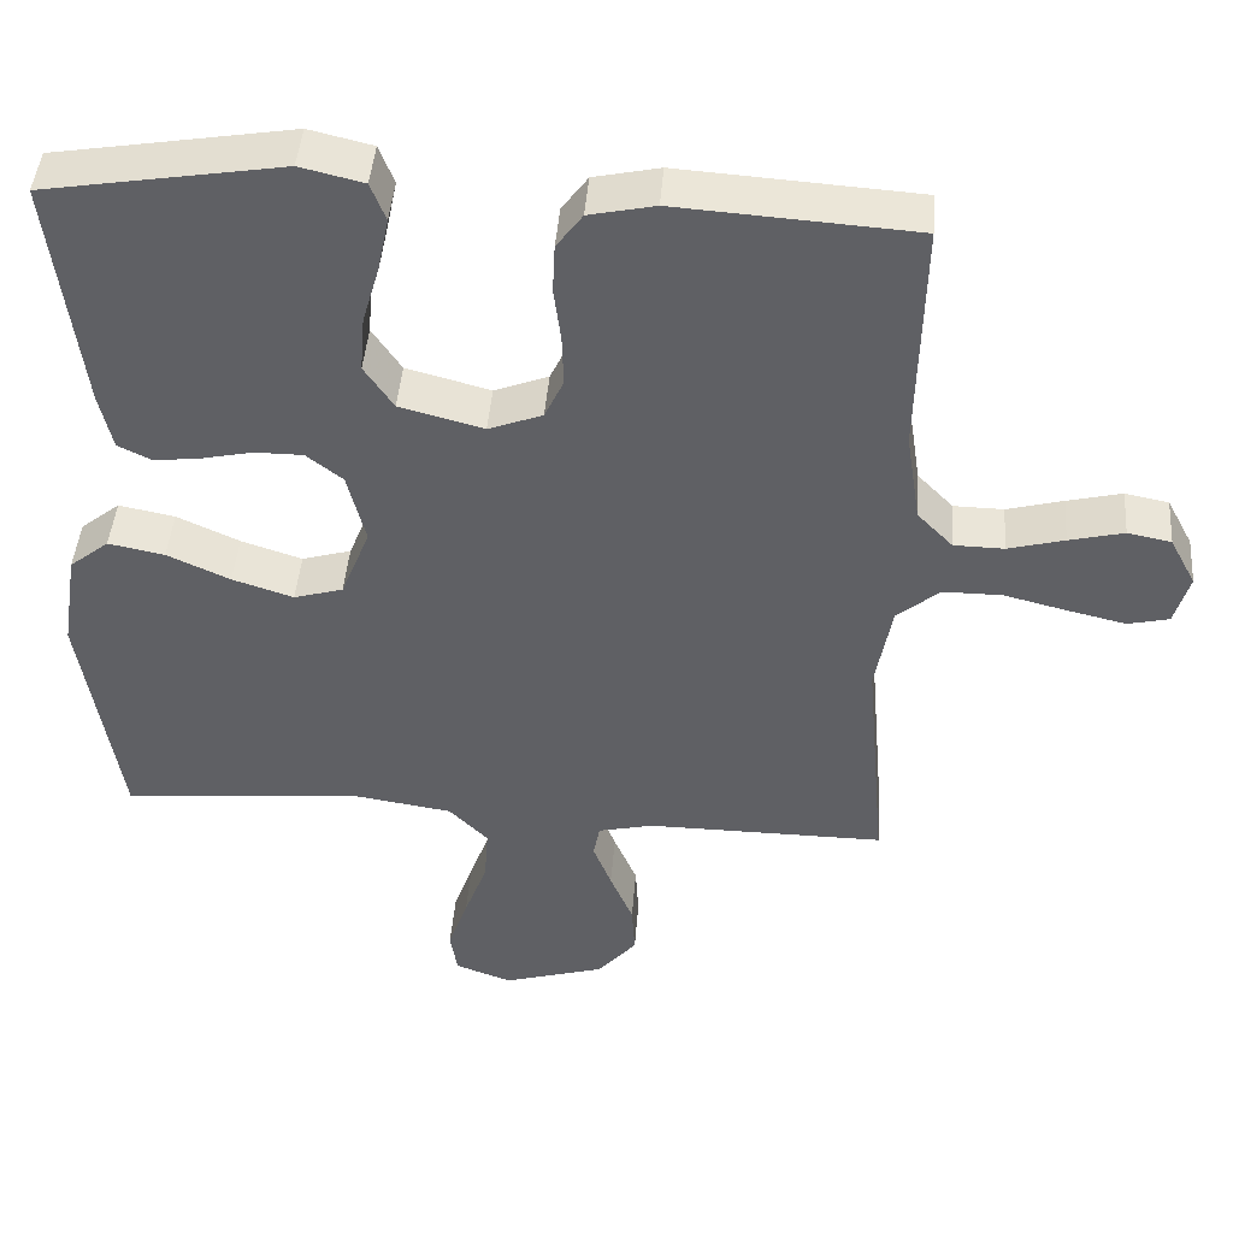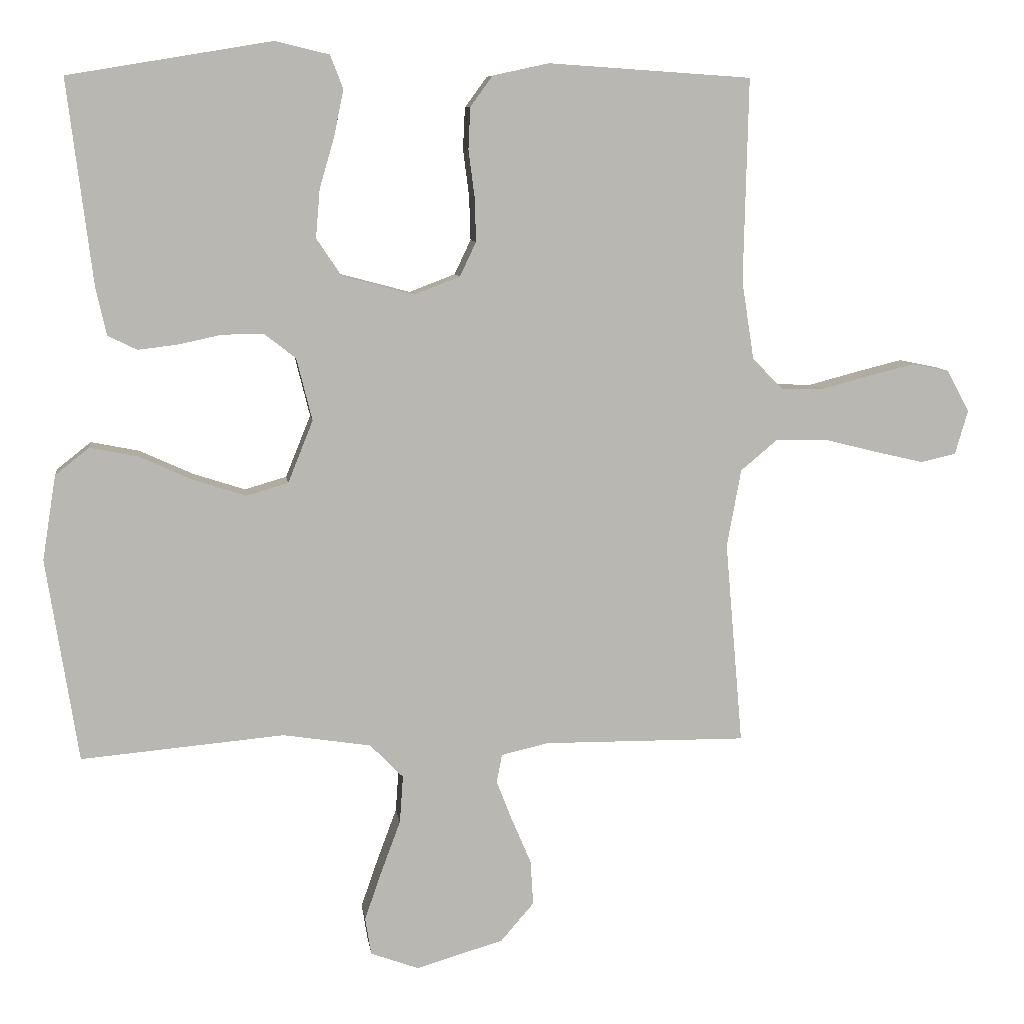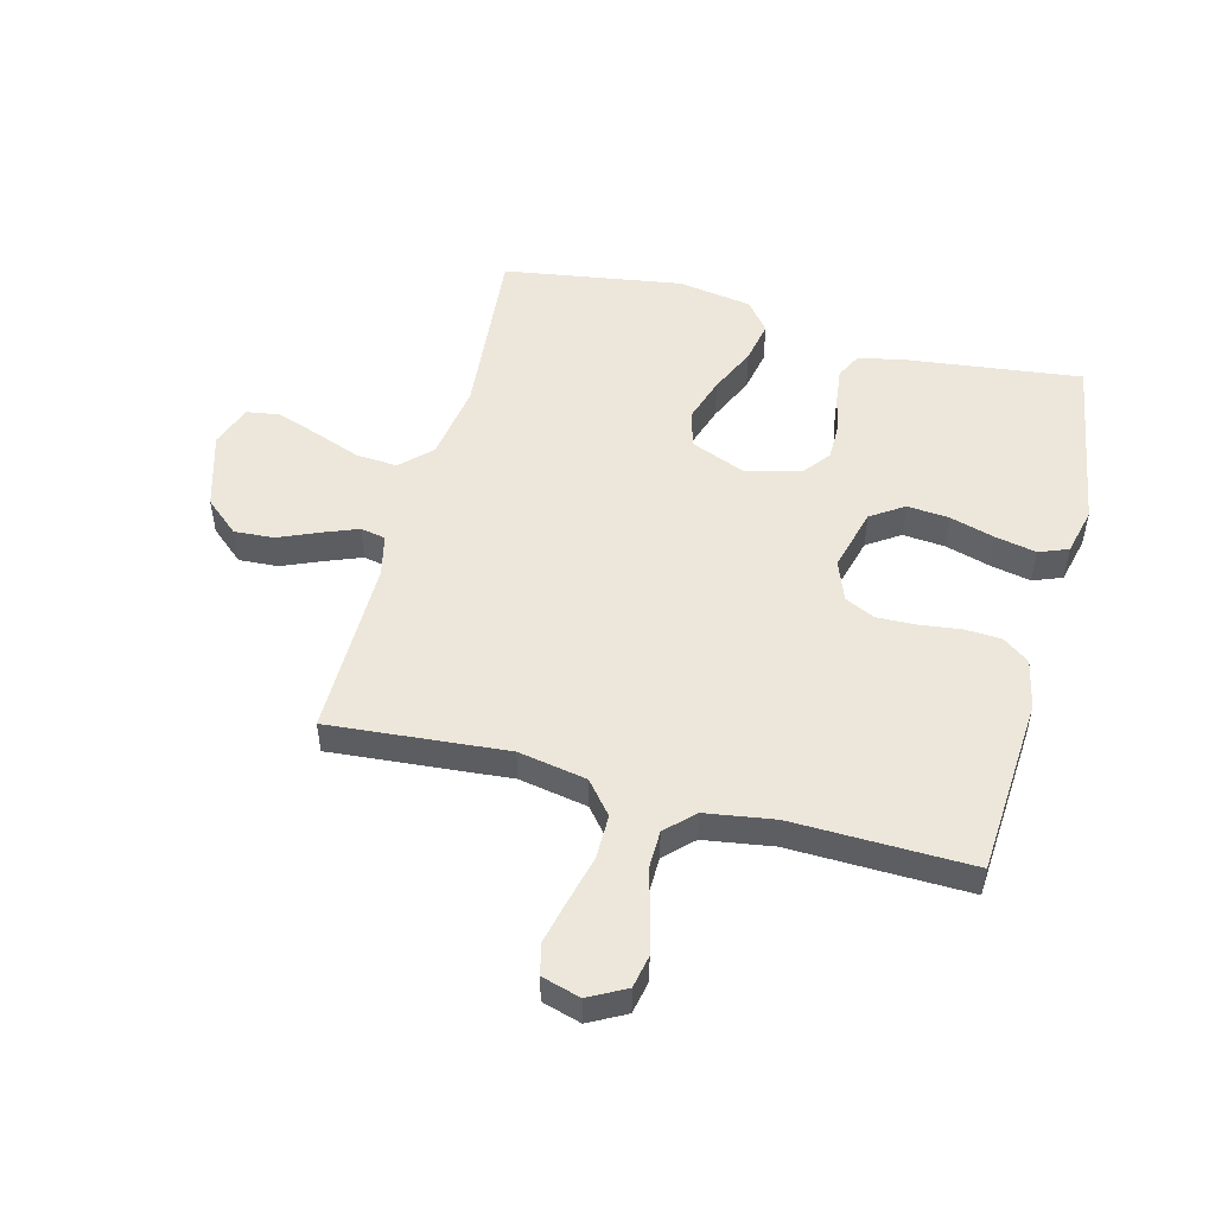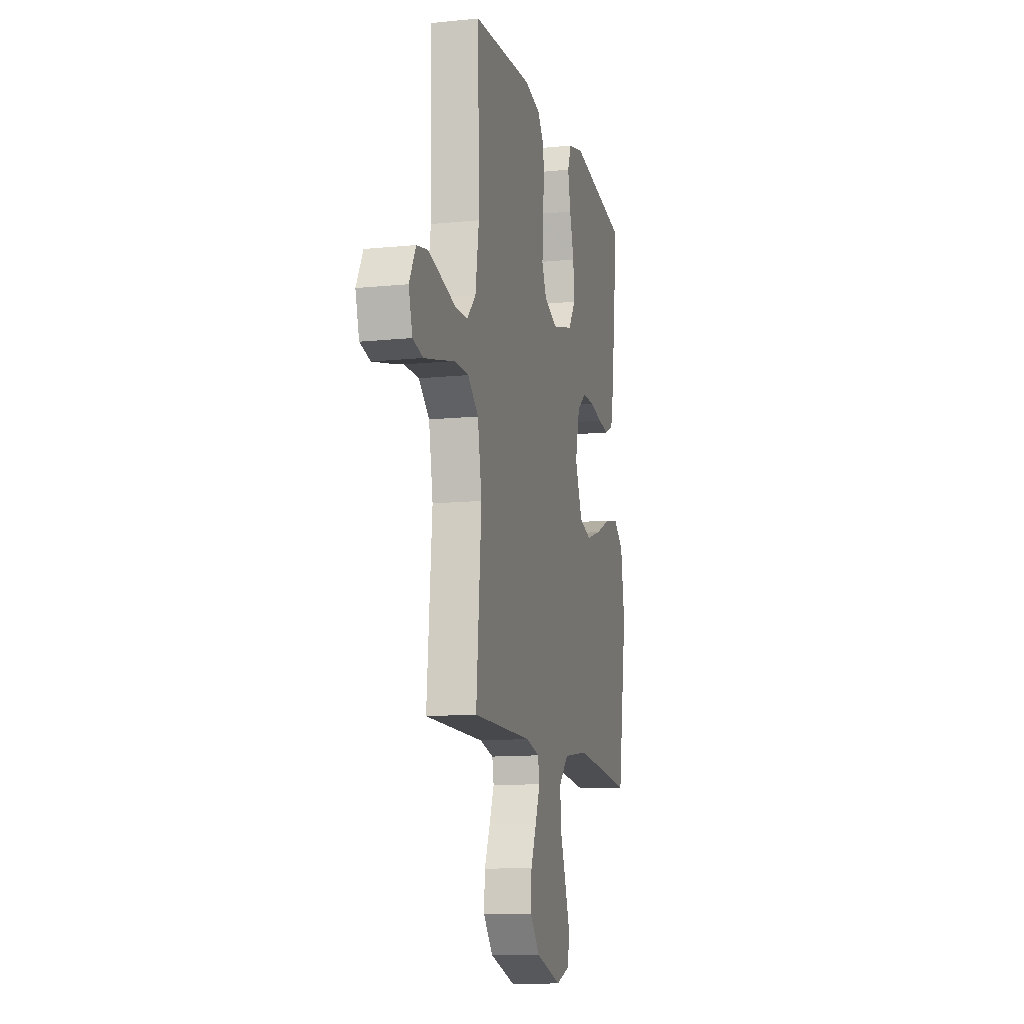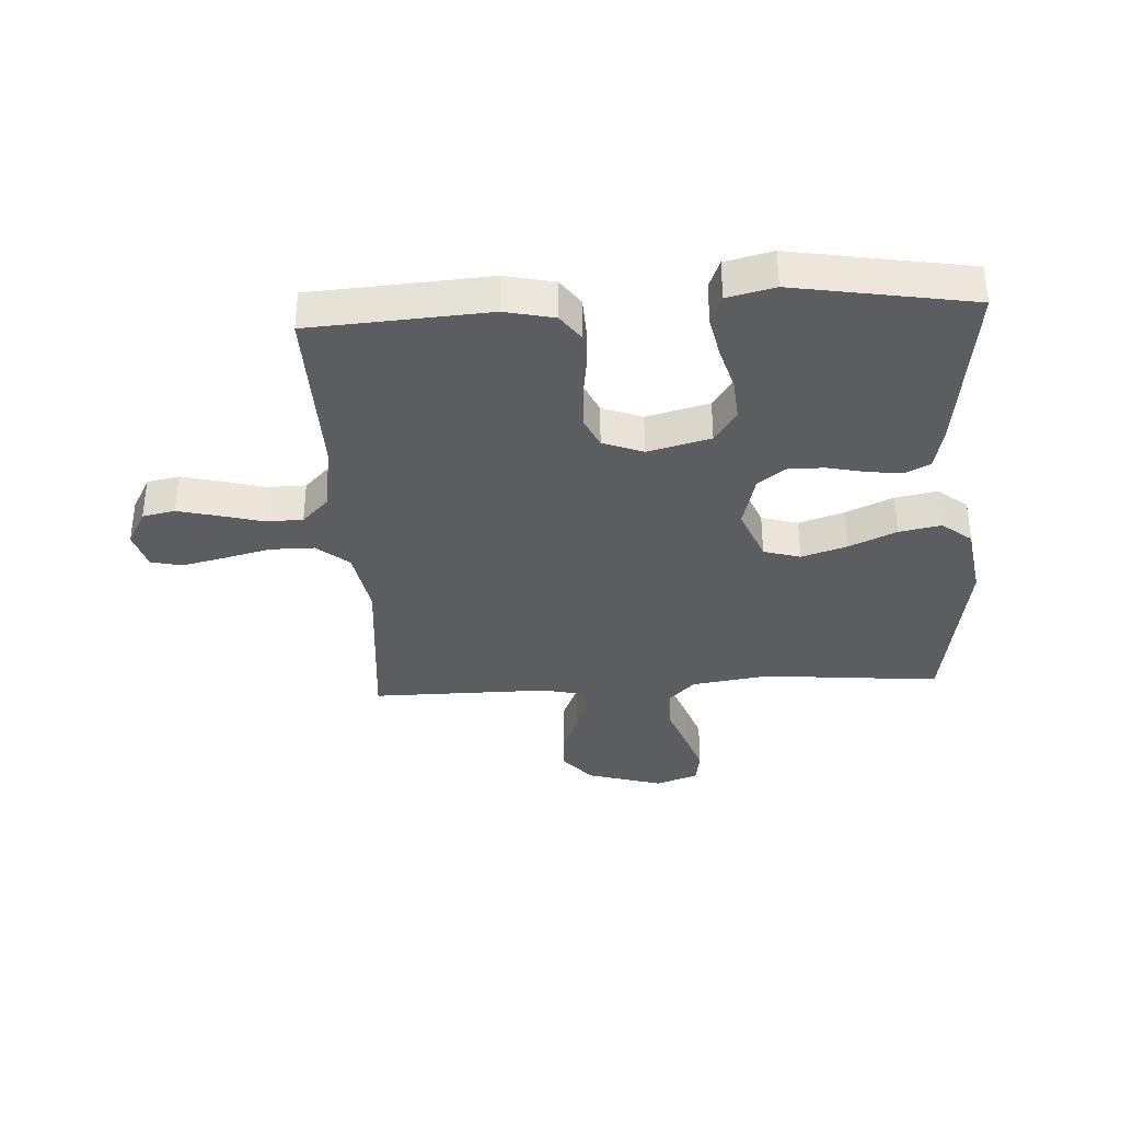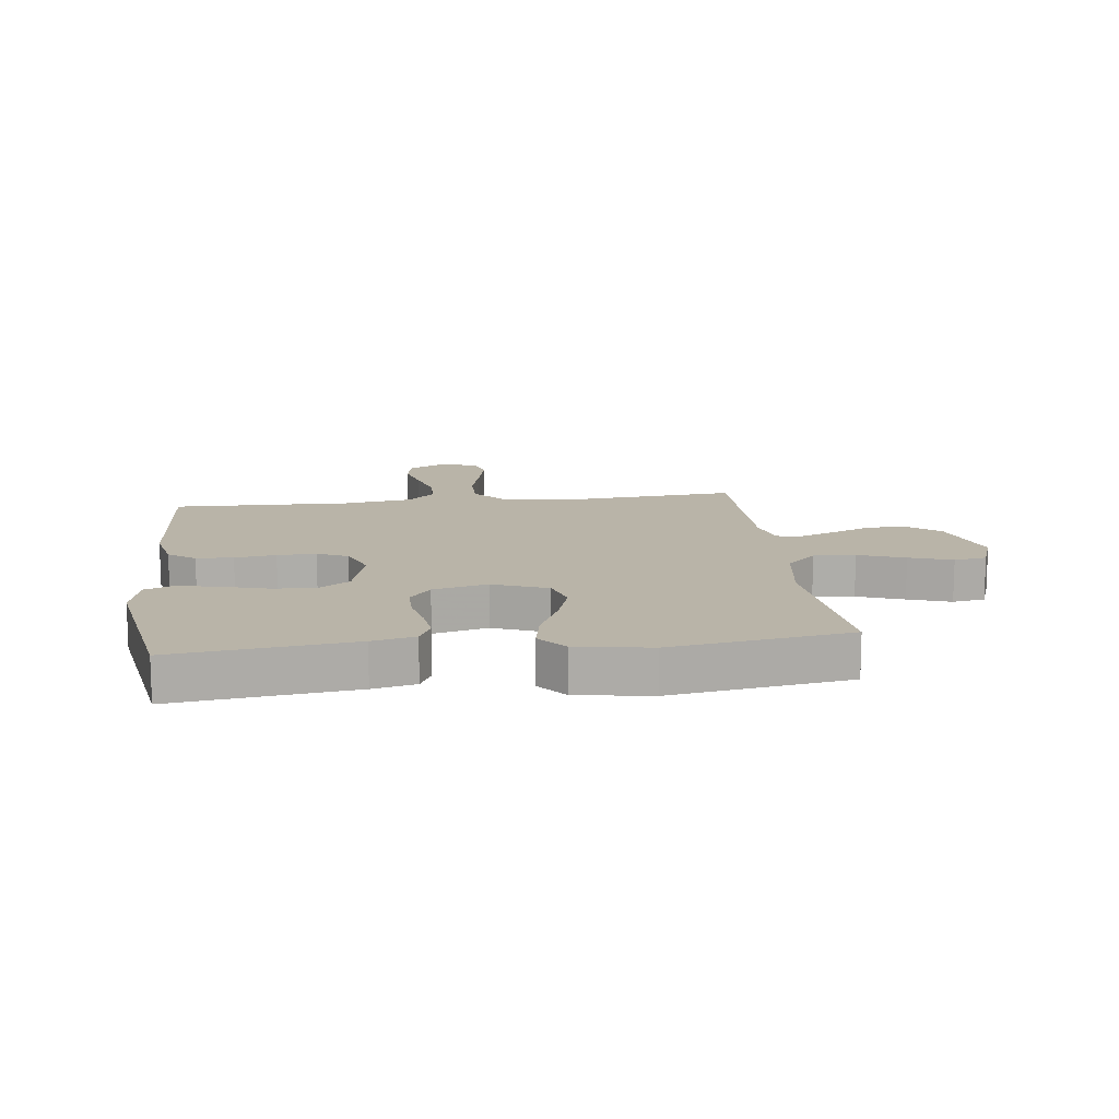
<metadata>
{"format":"obj","ext":"obj","renderer":"f3d","projection":"perspective","resolution":1024,"background":"white","views":[{"elev":44.5,"azim":-175.5,"up":"+Z"},{"elev":8.3,"azim":172.4,"up":"+Z"},{"elev":51.1,"azim":-75.3,"up":"+Y"},{"elev":-12.0,"azim":-76.4,"up":"+Z"},{"elev":-35.6,"azim":3.2,"up":"+Y"},{"elev":13.2,"azim":82.9,"up":"+Y"}]}
</metadata>
<code>
v -0.5 0.07 -0.5
v -0.474 0.07 -0.2
v -0.495 0.07 -0.085
v -0.549 0.07 -0.04
v -0.623 0.07 -0.04
v -0.703 0.07 -0.06
v -0.776 0.07 -0.077
v -0.828 0.07 -0.065
v -0.847 0.07 0
v -0.814 0.07 0.062
v -0.759 0.07 0.073
v -0.69 0.07 0.056
v -0.619 0.07 0.037
v -0.556 0.07 0.038
v -0.511 0.07 0.084
v -0.493 0.07 0.2
v -0.5 0.07 0.5
v -0.2 0.07 0.52
v -0.117 0.07 0.502
v -0.084 0.07 0.457
v -0.081 0.07 0.395
v -0.09 0.07 0.326
v -0.092 0.07 0.261
v -0.068 0.07 0.21
v 0 0.07 0.184
v 0.106 0.07 0.212
v 0.143 0.07 0.267
v 0.137 0.07 0.338
v 0.115 0.07 0.414
v 0.101 0.07 0.482
v 0.12 0.07 0.531
v 0.2 0.07 0.55
v 0.5 0.07 0.5
v 0.463 0.07 0.2
v 0.447 0.07 0.128
v 0.404 0.07 0.107
v 0.346 0.07 0.114
v 0.281 0.07 0.128
v 0.22 0.07 0.128
v 0.174 0.07 0.092
v 0.151 0.07 0
v 0.188 0.07 -0.092
v 0.25 0.07 -0.11
v 0.327 0.07 -0.085
v 0.406 0.07 -0.049
v 0.477 0.07 -0.035
v 0.527 0.07 -0.075
v 0.547 0.07 -0.2
v 0.5 0.07 -0.5
v 0.2 0.07 -0.473
v 0.07 0.07 -0.493
v 0.021 0.07 -0.543
v 0.026 0.07 -0.613
v 0.055 0.07 -0.691
v 0.08 0.07 -0.763
v 0.071 0.07 -0.818
v 0 0.07 -0.844
v -0.129 0.07 -0.806
v -0.178 0.07 -0.749
v -0.174 0.07 -0.683
v -0.145 0.07 -0.615
v -0.122 0.07 -0.556
v -0.13 0.07 -0.514
v -0.2 0.07 -0.498
v -0.5 0 -0.5
v -0.474 0 -0.2
v -0.495 0 -0.085
v -0.549 0 -0.04
v -0.623 0 -0.04
v -0.703 0 -0.06
v -0.776 0 -0.077
v -0.828 0 -0.065
v -0.847 0 0
v -0.814 0 0.062
v -0.759 0 0.073
v -0.69 0 0.056
v -0.619 0 0.037
v -0.556 0 0.038
v -0.511 0 0.084
v -0.493 0 0.2
v -0.5 0 0.5
v -0.2 0 0.52
v -0.117 0 0.502
v -0.084 0 0.457
v -0.081 0 0.395
v -0.09 0 0.326
v -0.092 0 0.261
v -0.068 0 0.21
v 0 0 0.184
v 0.106 0 0.212
v 0.143 0 0.267
v 0.137 0 0.338
v 0.115 0 0.414
v 0.101 0 0.482
v 0.12 0 0.531
v 0.2 0 0.55
v 0.5 0 0.5
v 0.463 0 0.2
v 0.447 0 0.128
v 0.404 0 0.107
v 0.346 0 0.114
v 0.281 0 0.128
v 0.22 0 0.128
v 0.174 0 0.092
v 0.151 0 0
v 0.188 0 -0.092
v 0.25 0 -0.11
v 0.327 0 -0.085
v 0.406 0 -0.049
v 0.477 0 -0.035
v 0.527 0 -0.075
v 0.547 0 -0.2
v 0.5 0 -0.5
v 0.2 0 -0.473
v 0.07 0 -0.493
v 0.021 0 -0.543
v 0.026 0 -0.613
v 0.055 0 -0.691
v 0.08 0 -0.763
v 0.071 0 -0.818
v 0 0 -0.844
v -0.129 0 -0.806
v -0.178 0 -0.749
v -0.174 0 -0.683
v -0.145 0 -0.615
v -0.122 0 -0.556
v -0.13 0 -0.514
v -0.2 0 -0.498
f 59 60 61
f 58 59 61
f 57 58 61
f 56 57 61
f 55 56 61
f 54 55 61
f 53 54 61
f 52 53 61 62
f 51 52 62 63
f 48 49 50
f 47 48 50
f 46 47 50
f 45 46 50
f 44 45 50
f 51 63 64
f 50 51 64
f 44 50 64
f 43 44 64
f 36 37 38
f 35 36 38
f 34 35 38
f 33 34 38
f 32 33 38
f 31 32 38
f 30 31 38
f 29 30 38
f 28 29 38
f 27 28 38 39
f 26 27 39 40
f 20 21 22
f 19 20 22
f 18 19 22
f 17 18 22
f 16 17 22
f 15 16 22 23
f 14 15 23 24
f 11 12 13
f 10 11 13
f 9 10 13
f 8 9 13
f 7 8 13
f 6 7 13
f 5 6 13
f 4 5 13 14
f 14 24 25
f 4 14 25
f 3 4 25
f 64 1 2
f 43 64 2
f 42 43 2
f 26 40 41
f 25 26 41
f 25 41 42
f 3 25 42
f 2 3 42
f 125 124 123
f 125 123 122
f 125 122 121
f 125 121 120
f 125 120 119
f 125 119 118
f 125 118 117
f 126 125 117 116
f 127 126 116 115
f 114 113 112
f 114 112 111
f 114 111 110
f 114 110 109
f 114 109 108
f 128 127 115
f 128 115 114
f 128 114 108
f 128 108 107
f 102 101 100
f 102 100 99
f 102 99 98
f 102 98 97
f 102 97 96
f 102 96 95
f 102 95 94
f 102 94 93
f 102 93 92
f 103 102 92 91
f 104 103 91 90
f 86 85 84
f 86 84 83
f 86 83 82
f 86 82 81
f 86 81 80
f 87 86 80 79
f 88 87 79 78
f 77 76 75
f 77 75 74
f 77 74 73
f 77 73 72
f 77 72 71
f 77 71 70
f 77 70 69
f 78 77 69 68
f 89 88 78
f 89 78 68
f 89 68 67
f 66 65 128
f 66 128 107
f 66 107 106
f 105 104 90
f 105 90 89
f 106 105 89
f 106 89 67
f 106 67 66
f 1 65 66 2
f 2 66 67 3
f 3 67 68 4
f 4 68 69 5
f 5 69 70 6
f 6 70 71 7
f 7 71 72 8
f 8 72 73 9
f 9 73 74 10
f 10 74 75 11
f 11 75 76 12
f 12 76 77 13
f 13 77 78 14
f 14 78 79 15
f 15 79 80 16
f 16 80 81 17
f 17 81 82 18
f 18 82 83 19
f 19 83 84 20
f 20 84 85 21
f 21 85 86 22
f 22 86 87 23
f 23 87 88 24
f 24 88 89 25
f 25 89 90 26
f 26 90 91 27
f 27 91 92 28
f 28 92 93 29
f 29 93 94 30
f 30 94 95 31
f 31 95 96 32
f 32 96 97 33
f 33 97 98 34
f 34 98 99 35
f 35 99 100 36
f 36 100 101 37
f 37 101 102 38
f 38 102 103 39
f 39 103 104 40
f 40 104 105 41
f 41 105 106 42
f 42 106 107 43
f 43 107 108 44
f 44 108 109 45
f 45 109 110 46
f 46 110 111 47
f 47 111 112 48
f 48 112 113 49
f 49 113 114 50
f 50 114 115 51
f 51 115 116 52
f 52 116 117 53
f 53 117 118 54
f 54 118 119 55
f 55 119 120 56
f 56 120 121 57
f 57 121 122 58
f 58 122 123 59
f 59 123 124 60
f 60 124 125 61
f 61 125 126 62
f 62 126 127 63
f 63 127 128 64
f 64 128 65 1

</code>
